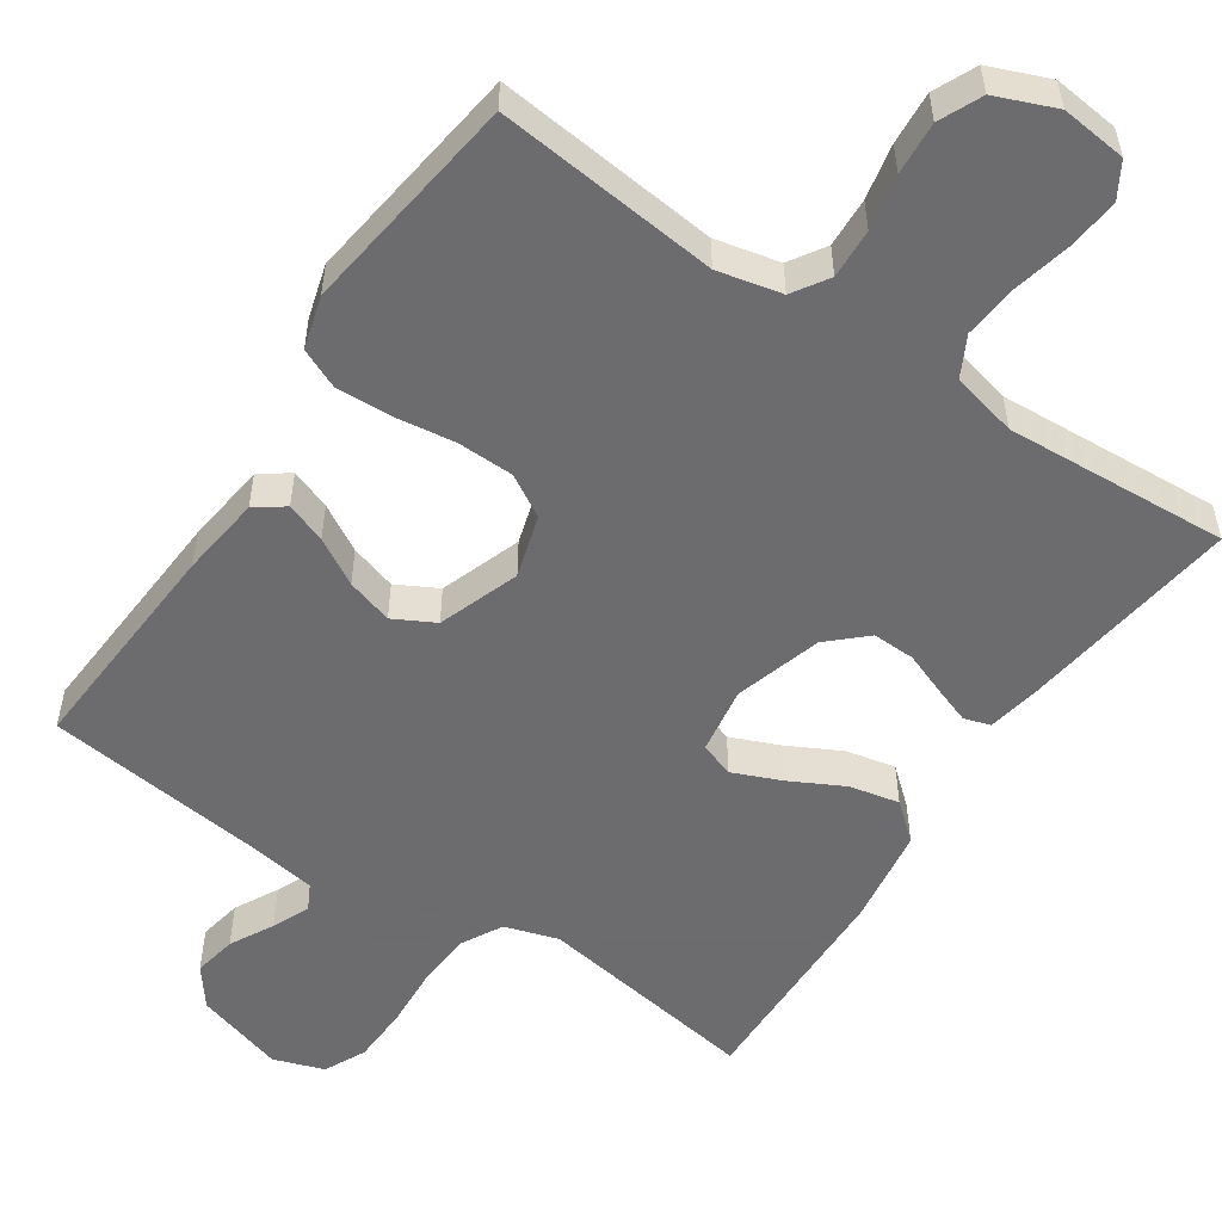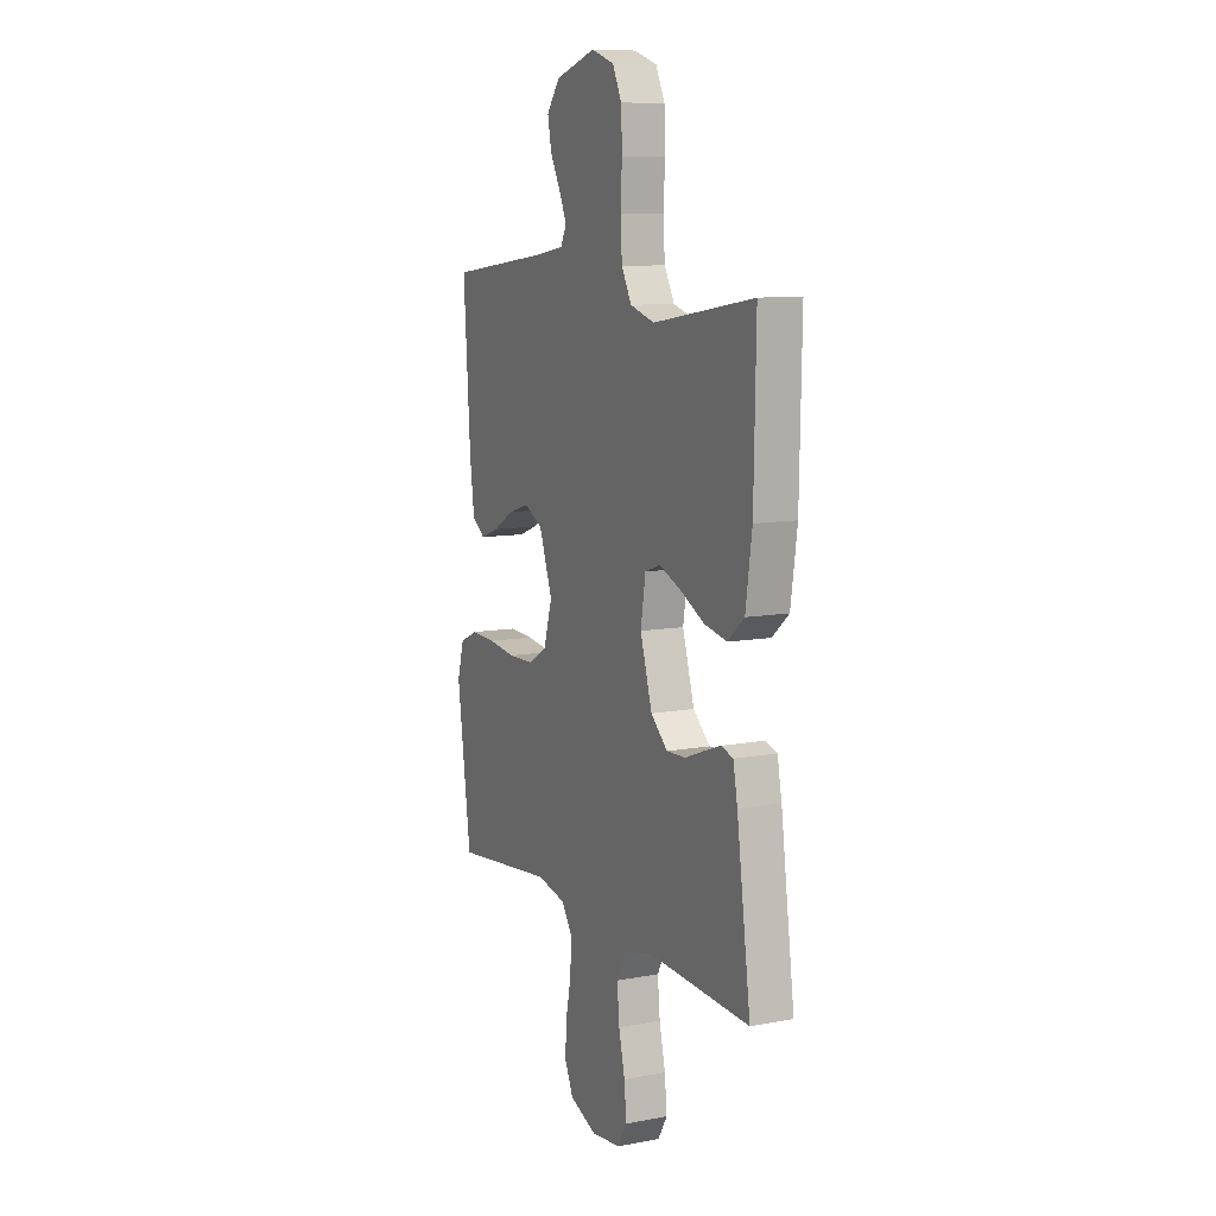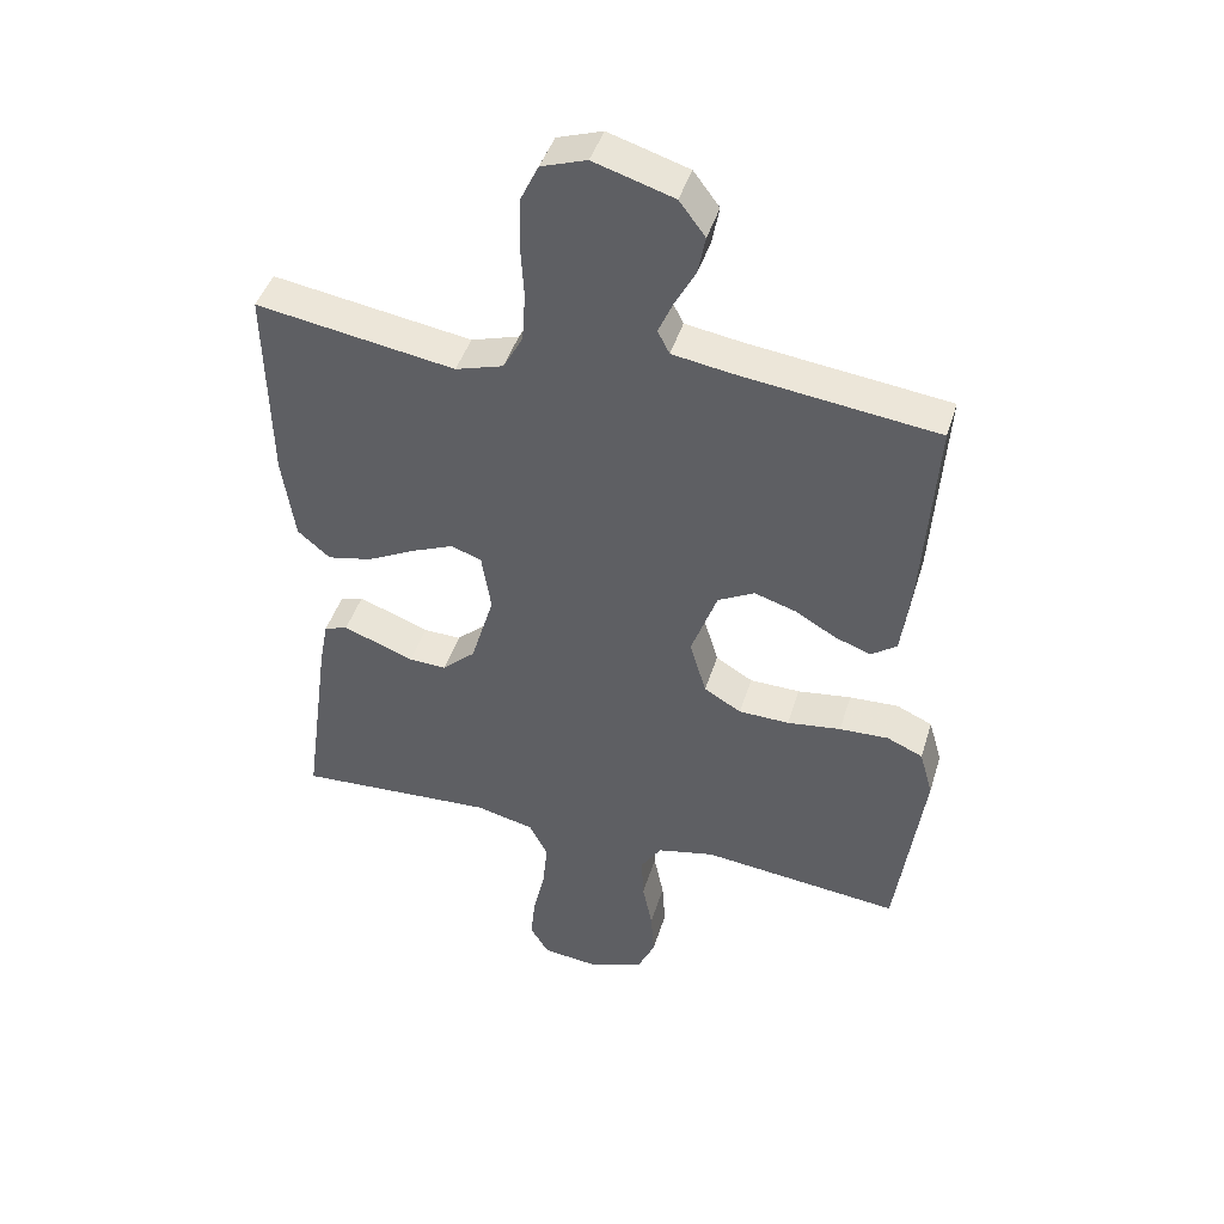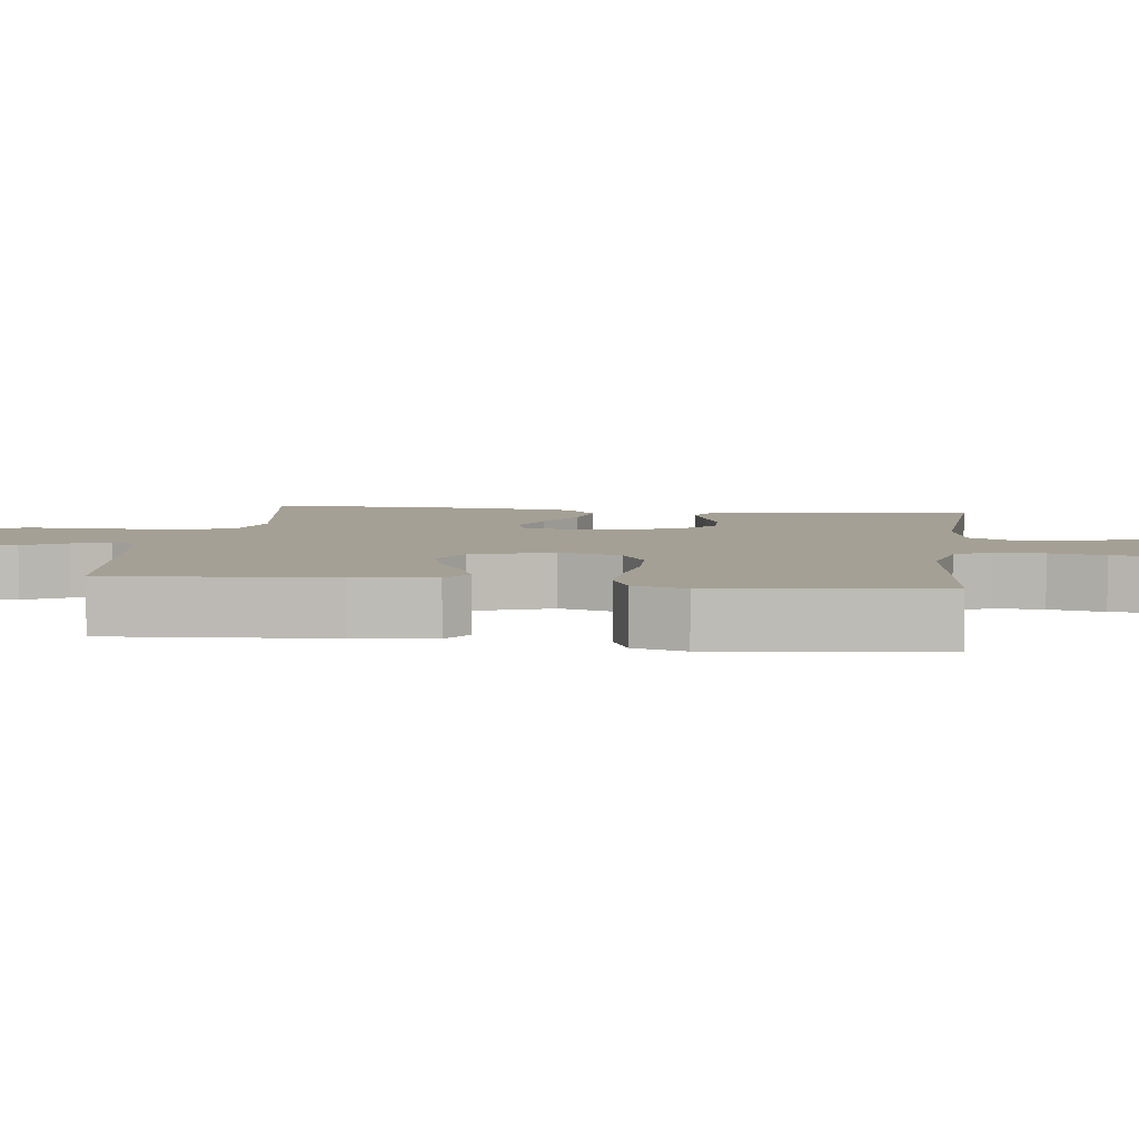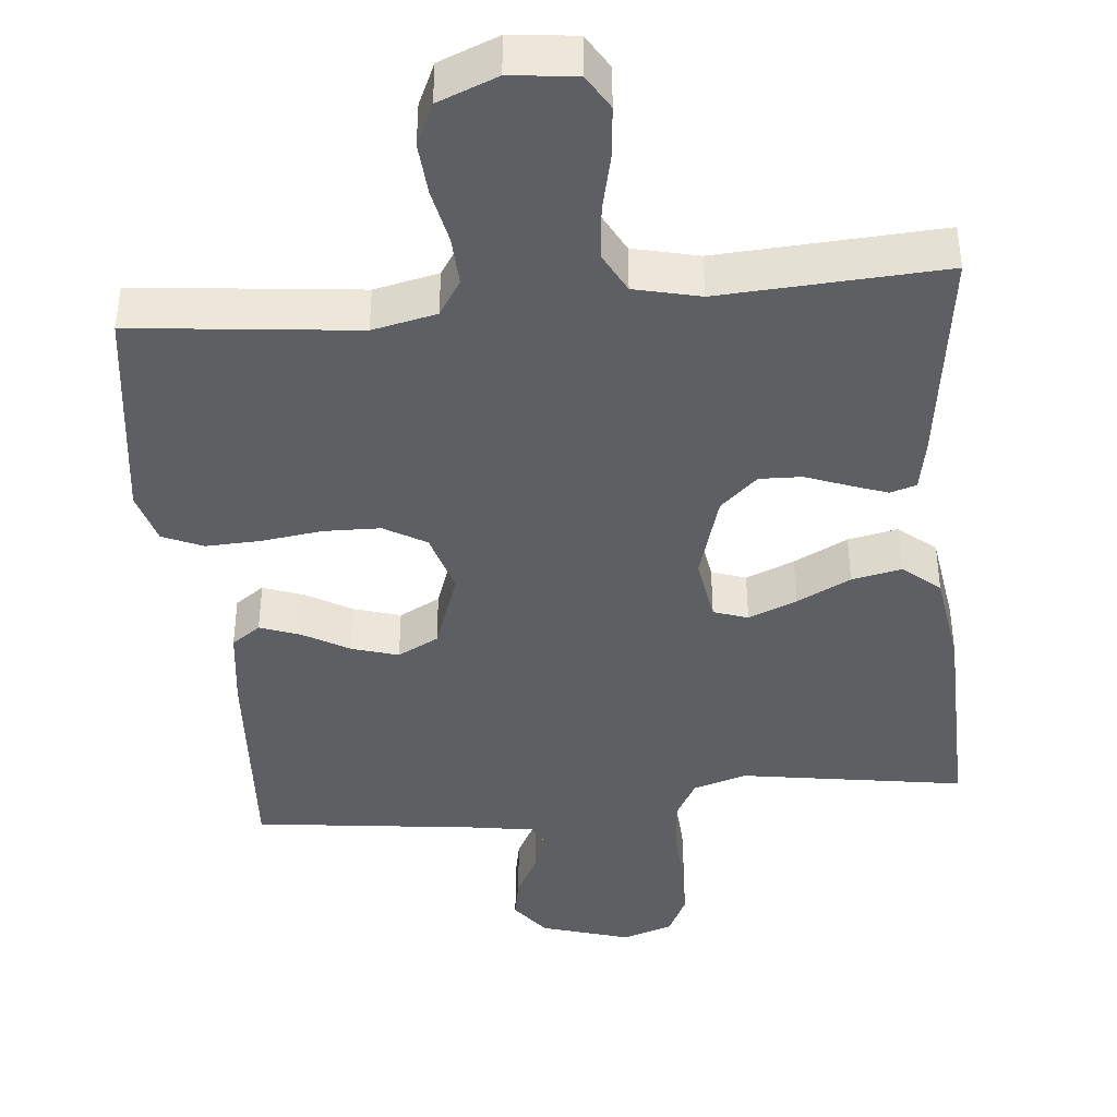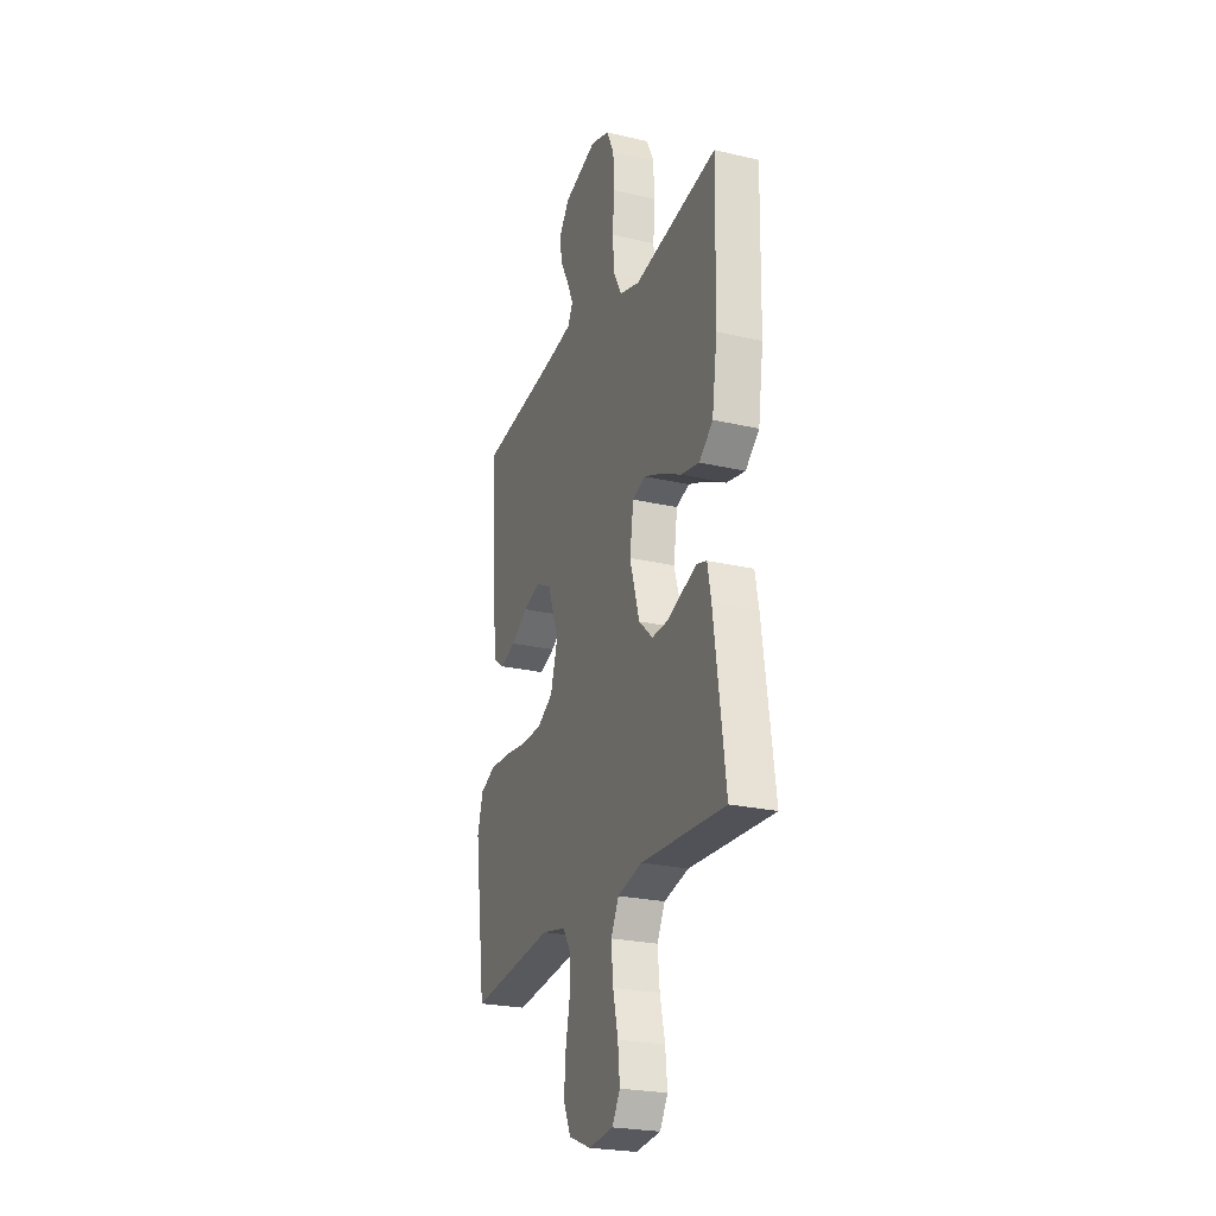
<metadata>
{"format":"obj","ext":"obj","renderer":"f3d","projection":"perspective","resolution":1024,"background":"white","views":[{"elev":-53.8,"azim":146.3,"up":"+Y"},{"elev":9.8,"azim":-115.9,"up":"+Z"},{"elev":44.2,"azim":16.8,"up":"+Z"},{"elev":5.9,"azim":97.5,"up":"+Y"},{"elev":-41.3,"azim":-174.4,"up":"+Y"},{"elev":-24.6,"azim":-110.9,"up":"+Z"}]}
</metadata>
<code>
v 0.5 0.07 0.5
v 0.48 0.07 0.2
v 0.466 0.07 0.091
v 0.427 0.07 0.063
v 0.373 0.07 0.083
v 0.311 0.07 0.119
v 0.249 0.07 0.138
v 0.194 0.07 0.109
v 0.155 0.07 0
v 0.18 0.07 -0.084
v 0.236 0.07 -0.117
v 0.312 0.07 -0.119
v 0.393 0.07 -0.108
v 0.467 0.07 -0.105
v 0.521 0.07 -0.129
v 0.541 0.07 -0.2
v 0.5 0.07 -0.5
v 0.2 0.07 -0.467
v 0.114 0.07 -0.486
v 0.083 0.07 -0.534
v 0.086 0.07 -0.601
v 0.101 0.07 -0.675
v 0.106 0.07 -0.746
v 0.08 0.07 -0.803
v 0 0.07 -0.835
v -0.088 0.07 -0.825
v -0.116 0.07 -0.778
v -0.109 0.07 -0.709
v -0.091 0.07 -0.631
v -0.084 0.07 -0.558
v -0.112 0.07 -0.504
v -0.2 0.07 -0.483
v -0.5 0.07 -0.5
v -0.459 0.07 -0.2
v -0.446 0.07 -0.132
v -0.411 0.07 -0.121
v -0.361 0.07 -0.139
v -0.304 0.07 -0.161
v -0.247 0.07 -0.163
v -0.197 0.07 -0.117
v -0.162 0.07 0
v -0.176 0.07 0.09
v -0.222 0.07 0.106
v -0.287 0.07 0.079
v -0.359 0.07 0.042
v -0.426 0.07 0.028
v -0.475 0.07 0.07
v -0.494 0.07 0.2
v -0.5 0.07 0.5
v -0.2 0.07 0.452
v -0.128 0.07 0.474
v -0.098 0.07 0.529
v -0.093 0.07 0.604
v -0.098 0.07 0.686
v -0.095 0.07 0.762
v -0.068 0.07 0.818
v 0 0.07 0.841
v 0.12 0.07 0.804
v 0.159 0.07 0.752
v 0.148 0.07 0.694
v 0.117 0.07 0.636
v 0.095 0.07 0.586
v 0.113 0.07 0.551
v 0.2 0.07 0.537
v 0.5 0 0.5
v 0.48 0 0.2
v 0.466 0 0.091
v 0.427 0 0.063
v 0.373 0 0.083
v 0.311 0 0.119
v 0.249 0 0.138
v 0.194 0 0.109
v 0.155 0 0
v 0.18 0 -0.084
v 0.236 0 -0.117
v 0.312 0 -0.119
v 0.393 0 -0.108
v 0.467 0 -0.105
v 0.521 0 -0.129
v 0.541 0 -0.2
v 0.5 0 -0.5
v 0.2 0 -0.467
v 0.114 0 -0.486
v 0.083 0 -0.534
v 0.086 0 -0.601
v 0.101 0 -0.675
v 0.106 0 -0.746
v 0.08 0 -0.803
v 0 0 -0.835
v -0.088 0 -0.825
v -0.116 0 -0.778
v -0.109 0 -0.709
v -0.091 0 -0.631
v -0.084 0 -0.558
v -0.112 0 -0.504
v -0.2 0 -0.483
v -0.5 0 -0.5
v -0.459 0 -0.2
v -0.446 0 -0.132
v -0.411 0 -0.121
v -0.361 0 -0.139
v -0.304 0 -0.161
v -0.247 0 -0.163
v -0.197 0 -0.117
v -0.162 0 0
v -0.176 0 0.09
v -0.222 0 0.106
v -0.287 0 0.079
v -0.359 0 0.042
v -0.426 0 0.028
v -0.475 0 0.07
v -0.494 0 0.2
v -0.5 0 0.5
v -0.2 0 0.452
v -0.128 0 0.474
v -0.098 0 0.529
v -0.093 0 0.604
v -0.098 0 0.686
v -0.095 0 0.762
v -0.068 0 0.818
v 0 0 0.841
v 0.12 0 0.804
v 0.159 0 0.752
v 0.148 0 0.694
v 0.117 0 0.636
v 0.095 0 0.586
v 0.113 0 0.551
v 0.2 0 0.537
f 59 60 61
f 58 59 61
f 57 58 61
f 56 57 61
f 55 56 61
f 54 55 61
f 53 54 61
f 52 53 61 62
f 51 52 62 63
f 48 49 50
f 47 48 50
f 46 47 50
f 45 46 50
f 44 45 50
f 43 44 50 51
f 51 63 64
f 43 51 64
f 42 43 64
f 36 37 38
f 35 36 38
f 34 35 38
f 33 34 38
f 32 33 38
f 31 32 38 39
f 30 31 39 40
f 27 28 29
f 26 27 29
f 25 26 29
f 24 25 29
f 23 24 29
f 22 23 29
f 21 22 29
f 20 21 29 30
f 30 40 41
f 20 30 41
f 19 20 41
f 16 17 18
f 15 16 18
f 14 15 18
f 13 14 18
f 12 13 18
f 11 12 18 19
f 4 5 6
f 3 4 6
f 2 3 6
f 1 2 6
f 64 1 6
f 64 6 7
f 42 64 7 8
f 19 41 42
f 11 19 42
f 10 11 42
f 9 10 42
f 8 9 42
f 125 124 123
f 125 123 122
f 125 122 121
f 125 121 120
f 125 120 119
f 125 119 118
f 125 118 117
f 126 125 117 116
f 127 126 116 115
f 114 113 112
f 114 112 111
f 114 111 110
f 114 110 109
f 114 109 108
f 115 114 108 107
f 128 127 115
f 128 115 107
f 128 107 106
f 102 101 100
f 102 100 99
f 102 99 98
f 102 98 97
f 102 97 96
f 103 102 96 95
f 104 103 95 94
f 93 92 91
f 93 91 90
f 93 90 89
f 93 89 88
f 93 88 87
f 93 87 86
f 93 86 85
f 94 93 85 84
f 105 104 94
f 105 94 84
f 105 84 83
f 82 81 80
f 82 80 79
f 82 79 78
f 82 78 77
f 82 77 76
f 83 82 76 75
f 70 69 68
f 70 68 67
f 70 67 66
f 70 66 65
f 70 65 128
f 71 70 128
f 72 71 128 106
f 106 105 83
f 106 83 75
f 106 75 74
f 106 74 73
f 106 73 72
f 1 65 66 2
f 2 66 67 3
f 3 67 68 4
f 4 68 69 5
f 5 69 70 6
f 6 70 71 7
f 7 71 72 8
f 8 72 73 9
f 9 73 74 10
f 10 74 75 11
f 11 75 76 12
f 12 76 77 13
f 13 77 78 14
f 14 78 79 15
f 15 79 80 16
f 16 80 81 17
f 17 81 82 18
f 18 82 83 19
f 19 83 84 20
f 20 84 85 21
f 21 85 86 22
f 22 86 87 23
f 23 87 88 24
f 24 88 89 25
f 25 89 90 26
f 26 90 91 27
f 27 91 92 28
f 28 92 93 29
f 29 93 94 30
f 30 94 95 31
f 31 95 96 32
f 32 96 97 33
f 33 97 98 34
f 34 98 99 35
f 35 99 100 36
f 36 100 101 37
f 37 101 102 38
f 38 102 103 39
f 39 103 104 40
f 40 104 105 41
f 41 105 106 42
f 42 106 107 43
f 43 107 108 44
f 44 108 109 45
f 45 109 110 46
f 46 110 111 47
f 47 111 112 48
f 48 112 113 49
f 49 113 114 50
f 50 114 115 51
f 51 115 116 52
f 52 116 117 53
f 53 117 118 54
f 54 118 119 55
f 55 119 120 56
f 56 120 121 57
f 57 121 122 58
f 58 122 123 59
f 59 123 124 60
f 60 124 125 61
f 61 125 126 62
f 62 126 127 63
f 63 127 128 64
f 64 128 65 1

</code>
